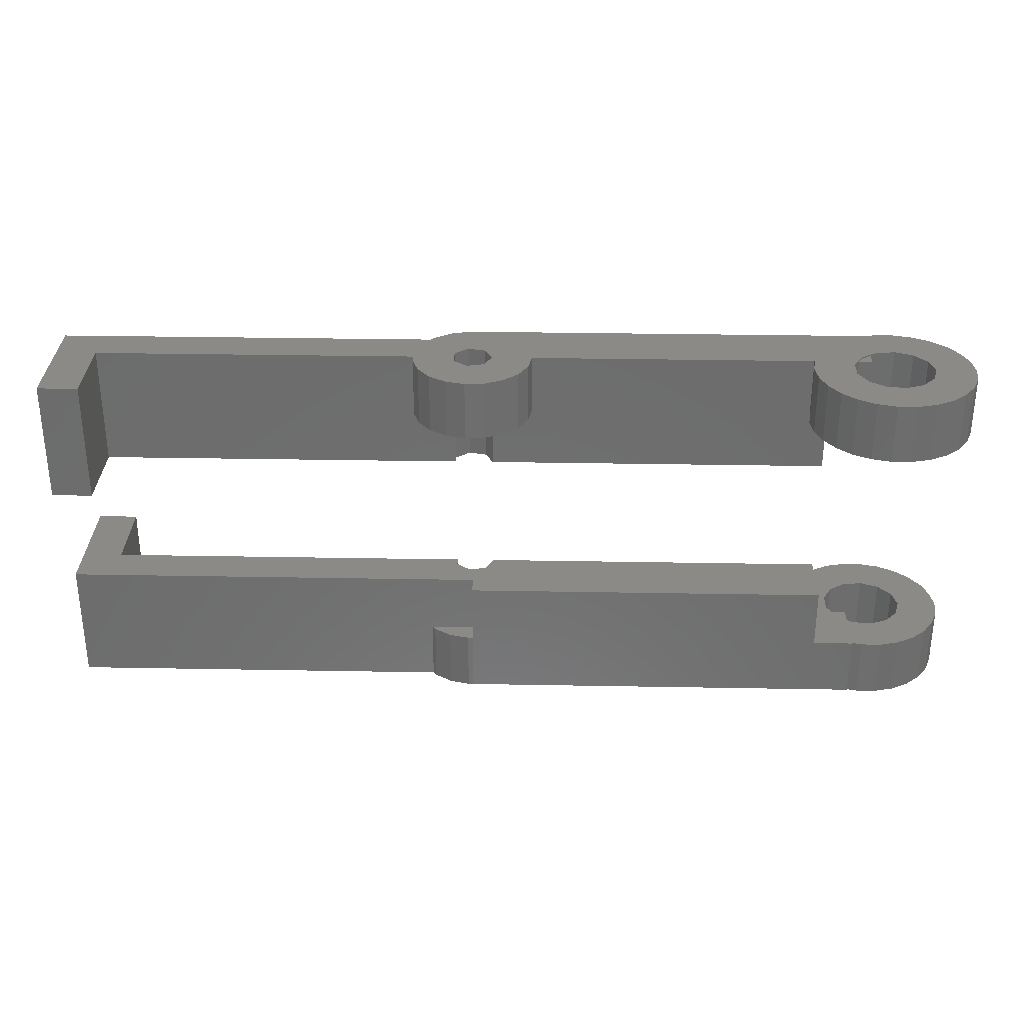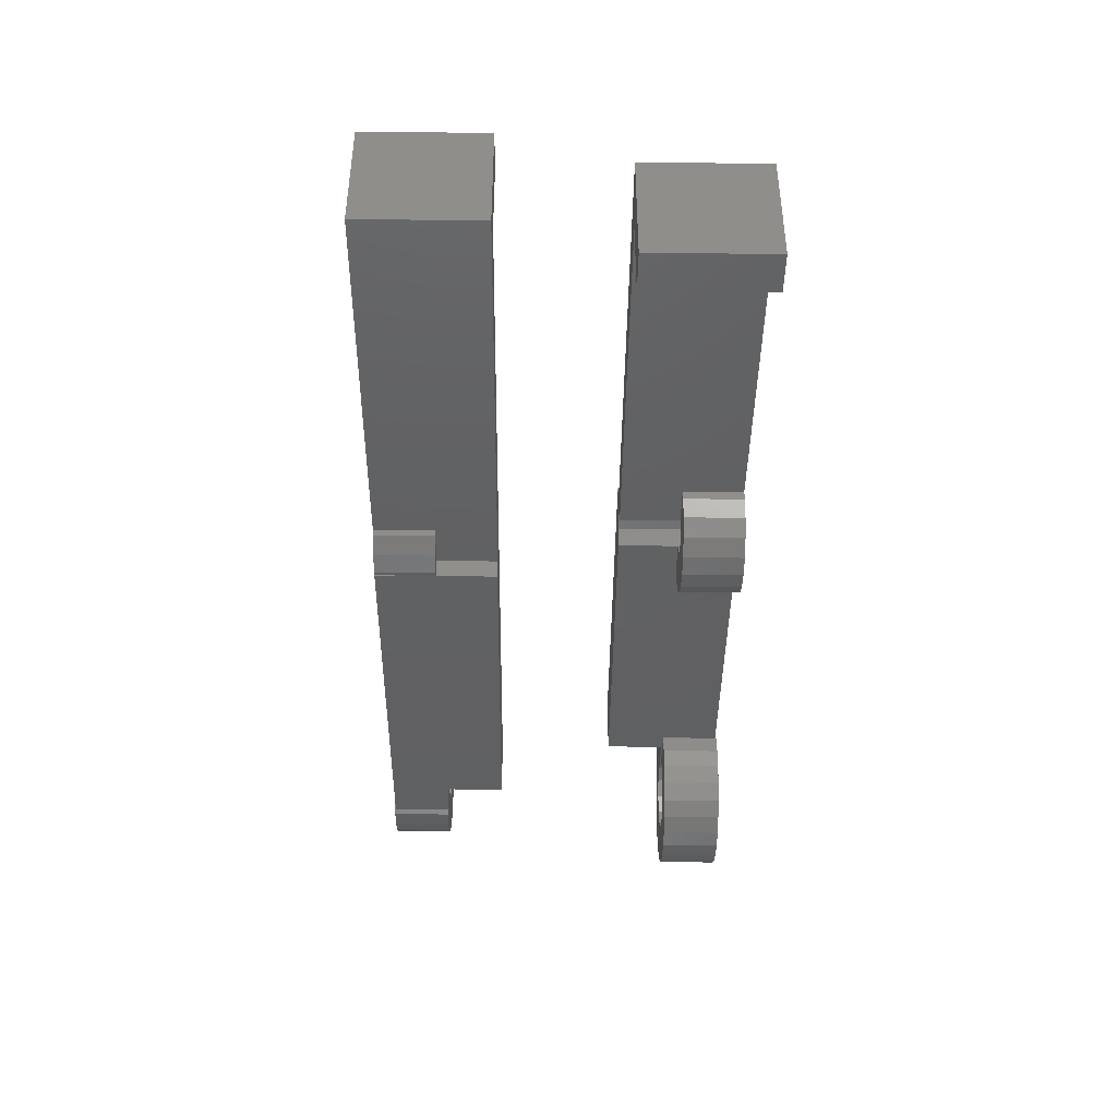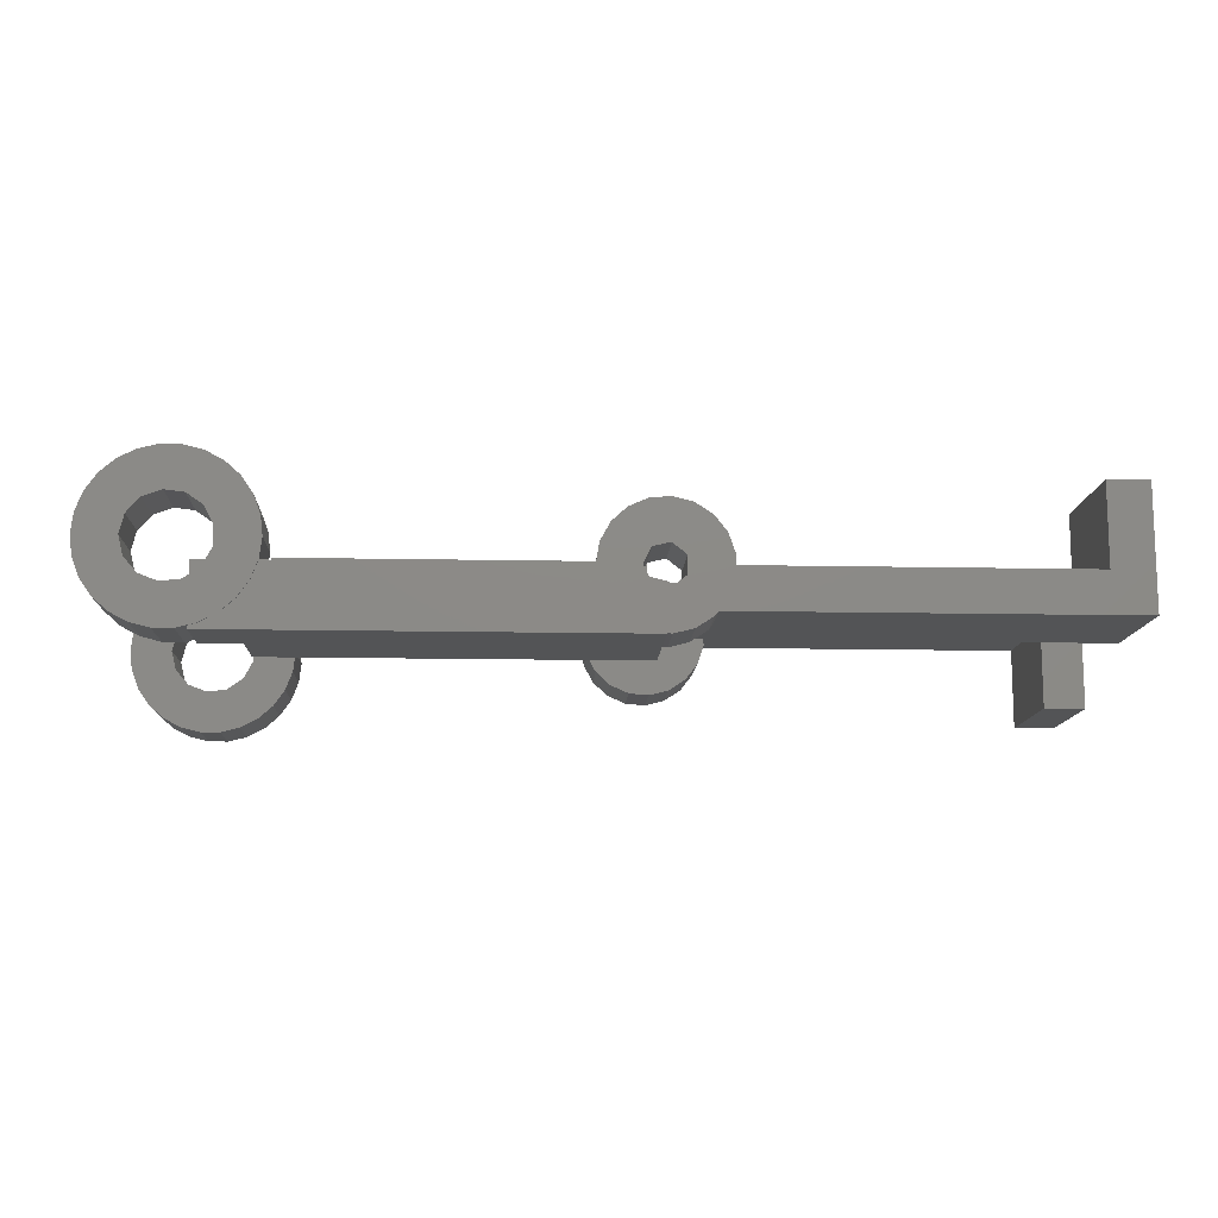
<metadata>
{"format":"stl","ext":"stl","renderer":"f3d","projection":"perspective","resolution":1024,"background":"white","views":[{"elev":30.7,"azim":1.5,"up":"+Y"},{"elev":-41.8,"azim":-90.6,"up":"+Z"},{"elev":-12.3,"azim":177.2,"up":"+Z"}]}
</metadata>
<code>
# stl→obj: 322 verts, 652 faces
v 48 -6 -8
v 48 -6 4
v 48 6 -8
v 48 6 4
v 52 -6 -8
v 84.08 -6 0
v 52 -6 0
v 84.08 -6 1.332e-15
v 88.2 -6 1.332e-15
v 88.2 -6 0.8678
v 89.56 -6 1.95
v 124.9 -6 1.718
v 124.3 -6 0
v 91.25 -6 1.564
v 96 -6 1.332e-15
v 92 -6 3.997e-15
v 92 -6 1.332e-15
v 96 -6 0
v 126 -6 3.305
v 90 -6 4
v 127.5 -6 4.584
v 90 -6 6
v 130 -6 5.686
v 130 -6 6
v 129.2 -6 5.48
v 52 6 -8
v 52 6 0
v 90 6 4
v 90 6 6
v 126 6 6
v 89.56 6 1.95
v 91.25 6 1.564
v 92 6 1.332e-15
v 92 6 0
v 88.2 6 0.8678
v 88.2 6 0
v 126 6 0
v 85.61 -6 4
v 85.61 8.882e-16 4
v 90 8.882e-16 4
v 90 -6 5.938
v 90 1.319e-15 5.938
v 126 0 6
v 130 0 6
v 130 -6 1.339
v 130 -6 0
v 130 0 0
v 130 -0.1333 1.339
v 130 -0.1333 5.686
v 129.2 -6.133 5.48
v 131 -6.133 5.942
v 131 -0.1333 5.942
v 127.5 -6.133 4.584
v 126 -6.133 3.305
v 124.9 -6.133 1.718
v 124.3 -0.1333 0
v 124.2 -0.1333 -0.08547
v 124.2 -6.133 -0.08547
v 92 0 0
v 96 0 0
v 126 0 0
v 128.7 -0.1333 0
v 128.7 -6 0
v 95.67 -6 -1.948
v 95.67 -4.326e-16 -1.948
v 84.08 -6 -0.9876
v 84.72 -6 -2.856
v 87.59 -6 -5.495
v 85.94 -6 -4.414
v 89.5 -6 -5.98
v 91.47 -6 -5.816
v 93.28 -6 -5.023
v 89.56 -6 -1.95
v 88.2 -6 -0.8678
v 91.25 -6 -1.564
v 94.73 -6 -3.685
v 91.25 -3.472e-16 -1.564
v 88.2 0 0
v 88.2 -1.927e-16 -0.8678
v 84.08 -2.193e-16 -0.9876
v 84.08 0 0
v 85.94 9.802e-16 4.414
v 87.59 1.22e-15 5.495
v 89.5 1.328e-15 5.98
v 85.94 -6 4.414
v 89.5 -6 5.98
v 87.59 -6 5.495
v 129 -6 0.6525
v 130.6 -0.1333 1.74
v 130.6 -6.133 1.74
v 129 -6.133 0.6525
v 124 -0.1333 -2
v 124.2 -0.1333 -3.915
v 128.1 -0.1333 -1.043
v 128.1 -0.1333 -2.957
v 129 -0.1333 -4.652
v 130.6 -0.1333 -5.74
v 132.5 -0.1333 1.971
v 134.3 -0.1333 1.292
v 135.5 -0.1333 -0.1411
v 133 -0.1333 5.942
v 134.8 -0.1333 5.48
v 136 -0.1333 -2
v 136.5 -0.1333 4.584
v 138 -0.1333 3.305
v 135.5 -0.1333 -3.859
v 139.1 -0.1333 1.718
v 139.8 -0.1333 -0.08547
v 134.3 -0.1333 -5.292
v 140 -0.1333 -2
v 139.8 -0.1333 -3.915
v 132.5 -0.1333 -5.971
v 139.1 -0.1333 -5.718
v 138 -0.1333 -7.305
v 136.5 -0.1333 -8.584
v 134.8 -0.1333 -9.48
v 133 -0.1333 -9.942
v 131 -0.1333 -9.942
v 129.2 -0.1333 -9.48
v 127.5 -0.1333 -8.584
v 126 -0.1333 -7.305
v 124.9 -0.1333 -5.718
v 133 -6.133 5.942
v 124 -6.133 -2
v 124.2 -6.133 -3.915
v 126 -6.133 -7.305
v 124.9 -6.133 -5.718
v 127.5 -6.133 -8.584
v 129.2 -6.133 -9.48
v 131 -6.133 -9.942
v 133 -6.133 -9.942
v 129 -6.133 -4.652
v 128.1 -6.133 -1.043
v 134.3 -6.133 -5.292
v 132.5 -6.133 -5.971
v 136.5 -6.133 -8.584
v 134.3 -6.133 1.292
v 139.8 -6.133 -0.08547
v 139.1 -6.133 1.718
v 132.5 -6.133 1.971
v 138 -6.133 3.305
v 134.8 -6.133 5.48
v 136.5 -6.133 4.584
v 135.5 -6.133 -3.859
v 139.1 -6.133 -5.718
v 135.5 -6.133 -0.1411
v 136 -6.133 -2
v 140 -6.133 -2
v 139.8 -6.133 -3.915
v 138 -6.133 -7.305
v 134.8 -6.133 -9.48
v 130.6 -6.133 -5.74
v 128.1 -6.133 -2.957
v 84.72 -6.341e-16 -2.856
v 89.56 -4.33e-16 -1.95
v 94.73 -8.183e-16 -3.685
v 93.28 -1.115e-15 -5.023
v 91.47 -1.291e-15 -5.816
v 89.5 -1.328e-15 -5.98
v 87.59 -1.22e-15 -5.495
v 85.94 -9.802e-16 -4.414
v 48 18 -4
v 48 18 8
v 48 30 -4
v 48 30 8
v 52 18 7.348e-16
v 90 18 -4
v 90 18 -6
v 126 18 -6
v 88.2 18 -0.8678
v 89.56 18 -1.95
v 92 18 7.348e-16
v 92 18 -5.975e-16
v 91.25 18 -1.564
v 52 18 8
v 126 18 7.348e-16
v 88.2 18 7.348e-16
v 85.61 30 -4
v 90 30 -4
v 85.61 24 -4
v 90 24 -4
v 84.08 30 -2.067e-15
v 52 30 -7.348e-16
v 84.08 30 -7.348e-16
v 88.2 30 -0.8678
v 88.2 30 -2.067e-15
v 89.56 30 -1.95
v 91.25 30 -1.564
v 96 30 -2.067e-15
v 92 30 -4.732e-15
v 92 30 -2.067e-15
v 96 30 -7.348e-16
v 124.3 30 -7.348e-16
v 124.9 30 -1.718
v 126 30 -3.305
v 52 30 8
v 127.5 30 -4.584
v 129.2 30 -5.48
v 130 30 -5.686
v 130 30 -6
v 90 30 -6
v 84.08 24 0
v 88.2 24 0
v 88.2 24 0.8678
v 88.2 30 0.8678
v 91.25 24 1.564
v 91.25 30 1.564
v 92 24 0
v 96 24 0
v 126 24 0
v 128.7 24.13 -1.633e-17
v 124.3 24.13 -1.633e-17
v 130 24 0
v 130 30 -7.348e-16
v 128.7 30 -7.348e-16
v 126 24 -6
v 130 24 -6
v 90 24 -5.938
v 90 30 -5.938
v 85.94 24 -4.414
v 89.5 24 -5.98
v 87.59 24 -5.495
v 85.94 30 -4.414
v 89.5 30 -5.98
v 87.59 30 -5.495
v 130 24.13 -5.686
v 130 24.13 -1.339
v 130 30 -1.339
v 129.2 30.13 -5.48
v 131 30.13 -5.942
v 131 24.13 -5.942
v 127.5 30.13 -4.584
v 126 30.13 -3.305
v 124.9 30.13 -1.718
v 124.2 24.13 0.08547
v 124.2 30.13 0.08547
v 95.67 30 1.948
v 95.67 24 1.948
v 84.08 30 0.9876
v 84.72 30 2.856
v 85.94 30 4.414
v 87.59 30 5.495
v 89.5 30 5.98
v 89.56 30 1.95
v 91.47 30 5.816
v 93.28 30 5.023
v 94.73 30 3.685
v 84.08 24 0.9876
v 89.56 24 1.95
v 94.73 24 3.685
v 93.28 24 5.023
v 91.47 24 5.816
v 89.5 24 5.98
v 87.59 24 5.495
v 85.94 24 4.414
v 84.72 24 2.856
v 124.2 24.13 3.915
v 124 24.13 2
v 128.1 24.13 1.043
v 128.1 24.13 2.957
v 129 24.13 4.652
v 130.6 24.13 5.74
v 136.5 24.13 8.584
v 138 24.13 7.305
v 132.5 24.13 5.971
v 139.8 24.13 3.915
v 134.3 24.13 5.292
v 139.8 24.13 0.08547
v 135.5 24.13 3.859
v 138 24.13 -3.305
v 136 24.13 2
v 134.8 24.13 -5.48
v 135.5 24.13 0.1411
v 134.3 24.13 -1.292
v 130.6 24.13 -1.74
v 132.5 24.13 -1.971
v 133 24.13 -5.942
v 136.5 24.13 -4.584
v 139.1 24.13 -1.718
v 140 24.13 2
v 139.1 24.13 5.718
v 134.8 24.13 9.48
v 133 24.13 9.942
v 131 24.13 9.942
v 129.2 24.13 9.48
v 127.5 24.13 8.584
v 126 24.13 7.305
v 124.9 24.13 5.718
v 129 30.13 -0.6525
v 129 30 -0.6525
v 128.1 30.13 1.043
v 130.6 30.13 -1.74
v 133 30.13 -5.942
v 124 30.13 2
v 124.2 30.13 3.915
v 124.9 30.13 5.718
v 126 30.13 7.305
v 127.5 30.13 8.584
v 129.2 30.13 9.48
v 131 30.13 9.942
v 133 30.13 9.942
v 130.6 30.13 5.74
v 134.8 30.13 9.48
v 132.5 30.13 5.971
v 136.5 30.13 8.584
v 134.3 30.13 5.292
v 138 30.13 7.305
v 139.1 30.13 5.718
v 135.5 30.13 3.859
v 139.8 30.13 3.915
v 136 30.13 2
v 140 30.13 2
v 135.5 30.13 0.1411
v 139.8 30.13 0.08547
v 134.3 30.13 -1.292
v 139.1 30.13 -1.718
v 138 30.13 -3.305
v 136.5 30.13 -4.584
v 134.8 30.13 -5.48
v 128.1 30.13 2.957
v 132.5 30.13 -1.971
v 129 30.13 4.652
f 1 2 3
f 3 2 4
f 2 1 5
f 6 2 7
f 7 2 5
f 8 2 6
f 9 2 8
f 10 2 9
f 11 2 10
f 12 2 11
f 13 11 14
f 15 14 16
f 15 16 17
f 13 14 15
f 13 15 18
f 12 11 13
f 19 2 12
f 20 2 19
f 21 20 19
f 22 23 24
f 22 25 23
f 22 21 25
f 22 20 21
f 1 3 5
f 5 3 26
f 3 4 26
f 27 4 28
f 28 29 30
f 31 28 32
f 33 30 34
f 32 30 33
f 27 31 35
f 28 30 32
f 27 35 36
f 27 28 31
f 26 4 27
f 34 30 37
f 38 2 20
f 38 39 4
f 4 2 38
f 40 4 39
f 28 4 40
f 41 22 42
f 29 28 42
f 29 42 22
f 22 41 20
f 42 28 40
f 29 22 24
f 43 29 24
f 44 43 24
f 43 30 29
f 45 46 47
f 48 45 47
f 24 23 44
f 44 49 47
f 49 48 47
f 23 49 44
f 25 50 51
f 23 25 51
f 52 23 51
f 49 23 52
f 21 53 50
f 25 21 50
f 19 54 53
f 21 19 53
f 55 54 12
f 12 54 19
f 56 57 13
f 58 55 13
f 58 13 57
f 13 55 12
f 59 34 60
f 60 34 37
f 60 37 61
f 62 46 63
f 62 47 46
f 61 47 62
f 56 61 62
f 61 56 60
f 13 60 56
f 60 13 18
f 18 64 65
f 15 64 18
f 60 18 65
f 8 66 67
f 68 8 69
f 69 8 67
f 70 8 68
f 71 8 70
f 72 8 71
f 73 8 72
f 73 74 8
f 15 17 64
f 64 75 76
f 76 73 72
f 75 73 76
f 74 9 8
f 17 75 64
f 16 33 17
f 17 33 34
f 17 34 59
f 17 59 77
f 17 77 75
f 33 16 32
f 32 16 14
f 32 14 31
f 31 14 11
f 31 11 35
f 35 11 10
f 35 78 36
f 10 78 35
f 79 78 10
f 9 79 10
f 74 79 9
f 66 6 80
f 66 8 6
f 81 80 6
f 7 27 6
f 81 27 36
f 6 27 81
f 81 36 78
f 7 5 26
f 27 7 26
f 43 61 37
f 30 43 37
f 39 82 40
f 40 82 83
f 40 83 84
f 40 84 42
f 38 85 39
f 39 85 82
f 85 38 20
f 86 85 41
f 41 85 20
f 87 85 86
f 84 86 41
f 42 84 41
f 61 43 47
f 47 43 44
f 88 63 46
f 45 88 46
f 45 48 89
f 45 89 90
f 45 90 88
f 90 91 88
f 92 57 93
f 93 57 56
f 93 56 62
f 93 62 94
f 93 94 95
f 95 96 93
f 96 97 93
f 49 89 48
f 98 89 49
f 98 49 99
f 99 49 52
f 99 52 100
f 100 52 101
f 100 101 102
f 100 102 103
f 103 102 104
f 103 104 105
f 103 105 106
f 106 105 107
f 106 107 108
f 106 108 109
f 109 108 110
f 109 110 111
f 109 111 112
f 112 111 113
f 112 113 114
f 112 114 97
f 97 114 115
f 97 115 93
f 93 115 116
f 93 116 117
f 93 117 118
f 93 118 119
f 93 119 120
f 93 120 121
f 93 121 122
f 52 51 123
f 101 52 123
f 58 124 125
f 126 58 127
f 127 58 125
f 128 58 126
f 129 58 128
f 130 58 129
f 131 58 130
f 132 58 131
f 133 91 58
f 134 135 136
f 137 138 139
f 140 137 141
f 142 58 143
f 123 58 142
f 51 58 123
f 50 58 51
f 53 58 50
f 54 58 53
f 55 58 54
f 144 134 145
f 146 147 148
f 137 146 138
f 143 90 141
f 143 58 90
f 90 140 141
f 141 137 139
f 138 146 148
f 91 90 58
f 148 147 149
f 149 144 145
f 145 134 150
f 147 144 149
f 136 135 151
f 151 152 131
f 152 132 131
f 132 153 58
f 134 136 150
f 135 152 151
f 153 133 58
f 124 58 92
f 92 58 57
f 80 81 154
f 154 81 78
f 154 78 79
f 154 79 155
f 155 65 154
f 77 59 60
f 77 60 65
f 77 65 155
f 154 65 156
f 154 156 157
f 154 157 158
f 154 158 159
f 154 159 160
f 154 160 161
f 94 62 63
f 133 94 63
f 88 91 63
f 91 133 63
f 64 76 156
f 65 64 156
f 73 155 79
f 74 73 79
f 75 77 155
f 73 75 155
f 72 157 76
f 76 157 156
f 71 158 72
f 72 158 157
f 70 159 71
f 71 159 158
f 68 160 70
f 70 160 159
f 69 161 68
f 68 161 160
f 67 154 69
f 69 154 161
f 66 80 67
f 67 80 154
f 83 87 86
f 84 83 86
f 82 85 87
f 83 82 87
f 98 140 89
f 89 140 90
f 124 92 125
f 125 92 93
f 125 93 127
f 127 93 122
f 127 122 126
f 126 122 121
f 126 121 128
f 128 121 120
f 128 120 129
f 129 120 119
f 129 119 130
f 130 119 118
f 130 118 131
f 131 118 117
f 131 117 151
f 151 117 116
f 151 116 136
f 136 116 115
f 136 115 150
f 150 115 114
f 145 150 114
f 113 145 114
f 149 145 113
f 111 149 113
f 148 149 111
f 110 148 111
f 108 138 148
f 110 108 148
f 107 139 138
f 108 107 138
f 105 141 139
f 107 105 139
f 104 143 141
f 105 104 141
f 102 142 143
f 104 102 143
f 101 123 142
f 102 101 142
f 99 137 98
f 98 137 140
f 100 146 99
f 99 146 137
f 103 147 100
f 100 147 146
f 103 106 147
f 147 106 144
f 106 109 144
f 144 109 134
f 134 109 112
f 135 134 112
f 135 112 97
f 152 135 97
f 152 97 96
f 132 152 96
f 132 96 95
f 153 132 95
f 95 94 133
f 153 95 133
f 162 163 164
f 164 163 165
f 166 162 167
f 168 169 167
f 170 167 171
f 170 166 167
f 169 172 173
f 169 174 167
f 169 173 174
f 166 175 163
f 163 162 166
f 176 172 169
f 174 171 167
f 177 166 170
f 162 164 167
f 178 164 179
f 180 164 178
f 167 164 180
f 181 167 180
f 182 179 183
f 184 182 183
f 164 165 183
f 164 183 179
f 185 179 182
f 186 185 182
f 187 179 185
f 179 187 188
f 188 189 179
f 190 191 189
f 190 189 188
f 189 192 193
f 189 193 179
f 179 193 194
f 179 194 195
f 183 165 196
f 195 197 179
f 179 197 198
f 179 198 199
f 179 199 200
f 179 200 201
f 165 163 175
f 196 165 175
f 175 166 183
f 196 175 183
f 183 166 177
f 202 183 177
f 203 202 177
f 202 184 183
f 185 186 204
f 204 186 205
f 185 203 177
f 185 204 203
f 185 177 170
f 171 187 185
f 170 171 185
f 174 188 187
f 171 174 187
f 190 188 173
f 173 188 174
f 191 190 173
f 206 207 208
f 191 173 208
f 191 208 207
f 208 173 172
f 209 208 172
f 210 209 176
f 176 209 172
f 211 212 210
f 212 209 210
f 211 210 213
f 214 211 213
f 212 193 209
f 215 211 214
f 192 209 193
f 176 169 216
f 210 176 216
f 168 201 169
f 216 201 200
f 169 201 216
f 216 200 217
f 181 218 167
f 168 218 201
f 201 219 179
f 218 219 201
f 167 218 168
f 181 180 220
f 221 181 222
f 222 181 220
f 218 181 221
f 178 223 180
f 180 223 220
f 178 179 223
f 223 179 219
f 223 219 224
f 223 224 225
f 226 217 200
f 213 217 226
f 227 228 213
f 213 226 227
f 214 213 228
f 199 226 200
f 198 229 199
f 199 229 230
f 199 230 231
f 199 231 226
f 197 232 198
f 198 232 229
f 195 233 197
f 197 233 232
f 194 234 195
f 195 234 233
f 235 236 212
f 193 236 234
f 212 236 193
f 193 234 194
f 237 238 209
f 189 237 192
f 192 237 209
f 182 239 186
f 186 239 240
f 186 240 241
f 186 241 242
f 205 242 243
f 244 245 246
f 205 245 244
f 207 247 237
f 191 237 189
f 244 247 207
f 244 246 247
f 205 243 245
f 186 242 205
f 207 237 191
f 202 248 184
f 184 248 239
f 184 239 182
f 248 202 203
f 249 248 204
f 204 248 203
f 250 248 249
f 238 249 206
f 209 206 208
f 238 206 209
f 250 249 238
f 251 248 250
f 252 248 251
f 253 248 252
f 254 248 253
f 255 248 254
f 256 248 255
f 244 249 205
f 205 249 204
f 207 206 244
f 244 206 249
f 257 258 235
f 211 257 212
f 212 257 235
f 259 257 211
f 260 257 259
f 261 257 260
f 262 257 261
f 263 257 262
f 264 262 265
f 266 265 267
f 268 267 269
f 270 269 271
f 272 271 273
f 231 273 274
f 227 226 275
f 226 274 276
f 226 276 275
f 231 274 226
f 277 273 231
f 272 273 277
f 278 271 272
f 270 271 278
f 279 269 270
f 268 269 279
f 280 267 268
f 266 267 280
f 281 265 266
f 264 265 281
f 263 262 264
f 282 257 263
f 283 257 282
f 284 257 283
f 285 257 284
f 286 257 285
f 287 257 286
f 288 257 287
f 289 215 290
f 291 215 289
f 211 215 291
f 259 211 291
f 215 214 290
f 290 214 228
f 210 216 217
f 213 210 217
f 221 224 218
f 218 224 219
f 222 225 221
f 221 225 224
f 220 223 222
f 222 223 225
f 228 227 275
f 289 228 292
f 292 228 275
f 290 228 289
f 231 230 277
f 277 230 293
f 294 295 236
f 236 295 296
f 236 296 297
f 236 297 298
f 236 298 299
f 236 299 300
f 236 300 301
f 302 301 303
f 304 303 305
f 306 307 308
f 309 308 310
f 311 310 312
f 313 312 314
f 315 316 317
f 292 317 318
f 236 318 319
f 236 319 293
f 236 293 230
f 236 230 229
f 236 229 232
f 236 232 233
f 236 233 234
f 291 236 320
f 289 236 291
f 292 236 289
f 321 317 292
f 236 292 318
f 315 317 321
f 313 316 315
f 309 310 311
f 313 314 316
f 311 312 313
f 302 303 304
f 322 301 302
f 236 301 322
f 320 236 322
f 304 305 307
f 304 307 306
f 306 308 309
f 258 294 235
f 235 294 236
f 247 250 238
f 237 247 238
f 246 251 250
f 247 246 250
f 245 252 251
f 246 245 251
f 243 253 252
f 245 243 252
f 242 254 253
f 243 242 253
f 241 255 254
f 242 241 254
f 256 255 240
f 240 255 241
f 248 256 239
f 239 256 240
f 258 257 294
f 294 257 295
f 257 288 295
f 295 288 296
f 288 287 296
f 296 287 297
f 297 287 286
f 298 297 286
f 298 286 285
f 299 298 285
f 299 285 284
f 300 299 284
f 300 284 283
f 301 300 283
f 301 283 282
f 303 301 282
f 303 282 263
f 305 303 263
f 305 263 264
f 307 305 264
f 307 264 281
f 308 307 281
f 308 281 266
f 310 308 266
f 310 266 280
f 312 310 280
f 280 268 314
f 312 280 314
f 268 279 316
f 314 268 316
f 279 270 317
f 316 279 317
f 278 318 270
f 270 318 317
f 272 319 278
f 278 319 318
f 277 293 272
f 272 293 319
f 276 321 292
f 275 276 292
f 274 315 321
f 276 274 321
f 313 315 273
f 273 315 274
f 311 313 271
f 271 313 273
f 311 271 309
f 309 271 269
f 309 269 306
f 306 269 267
f 306 267 304
f 304 267 265
f 304 265 302
f 302 265 262
f 302 262 322
f 322 262 261
f 320 322 261
f 260 320 261
f 291 320 260
f 259 291 260

</code>
